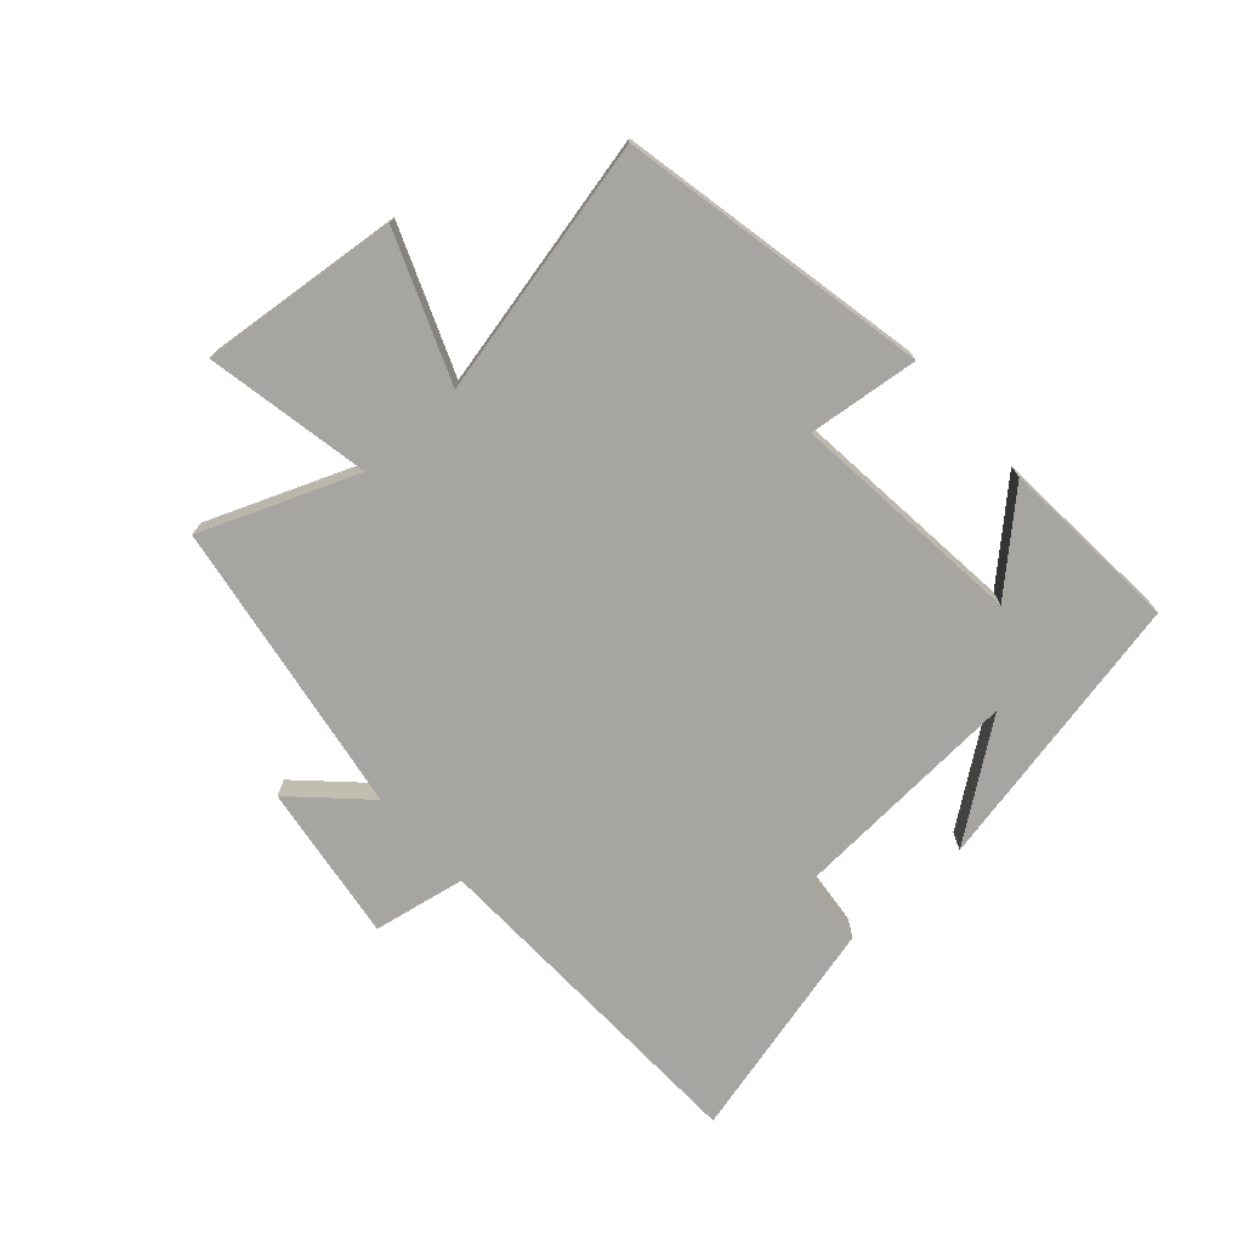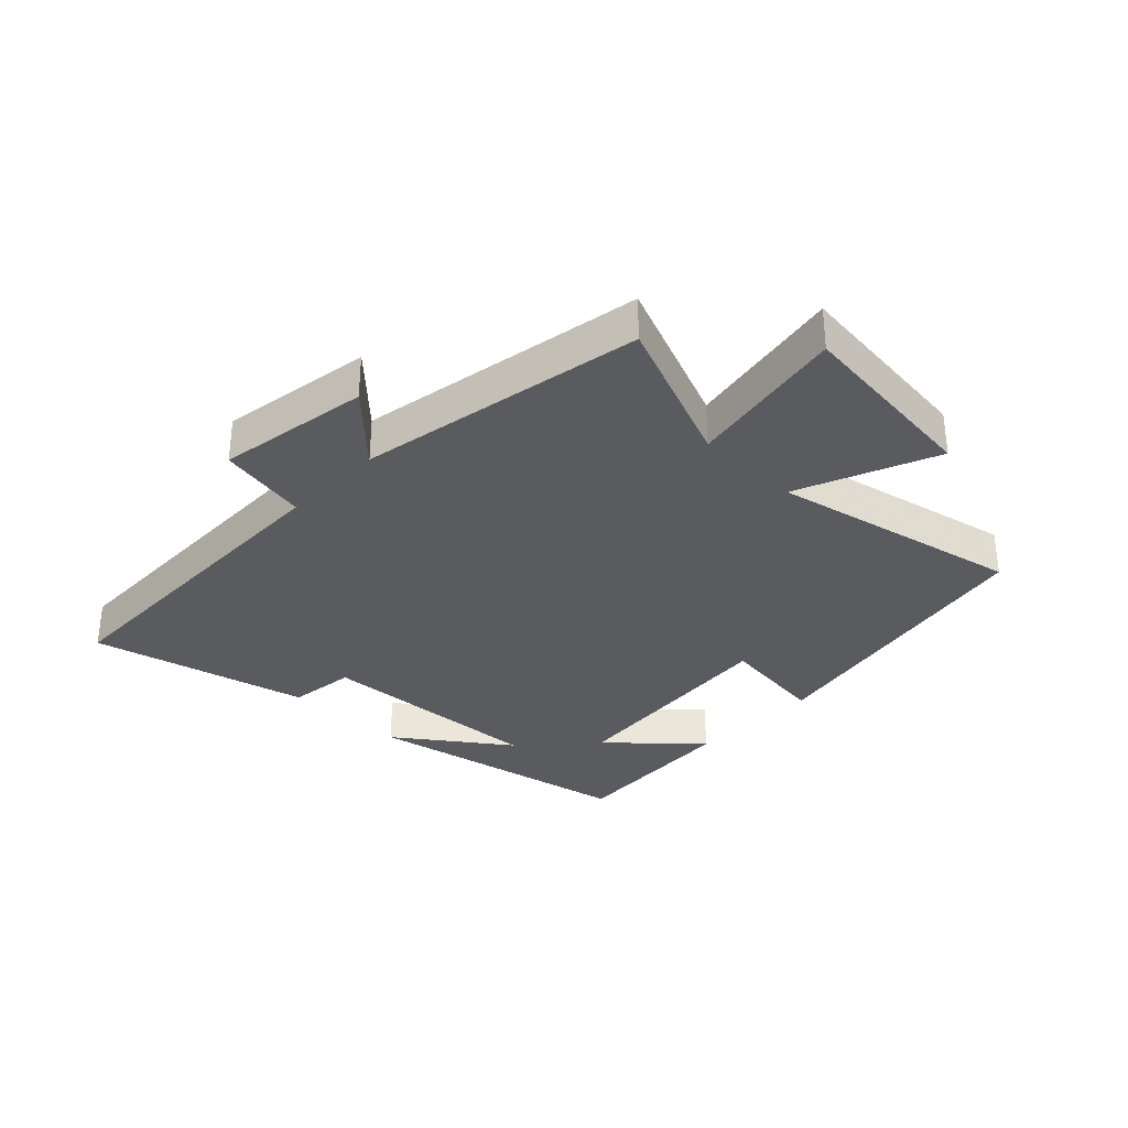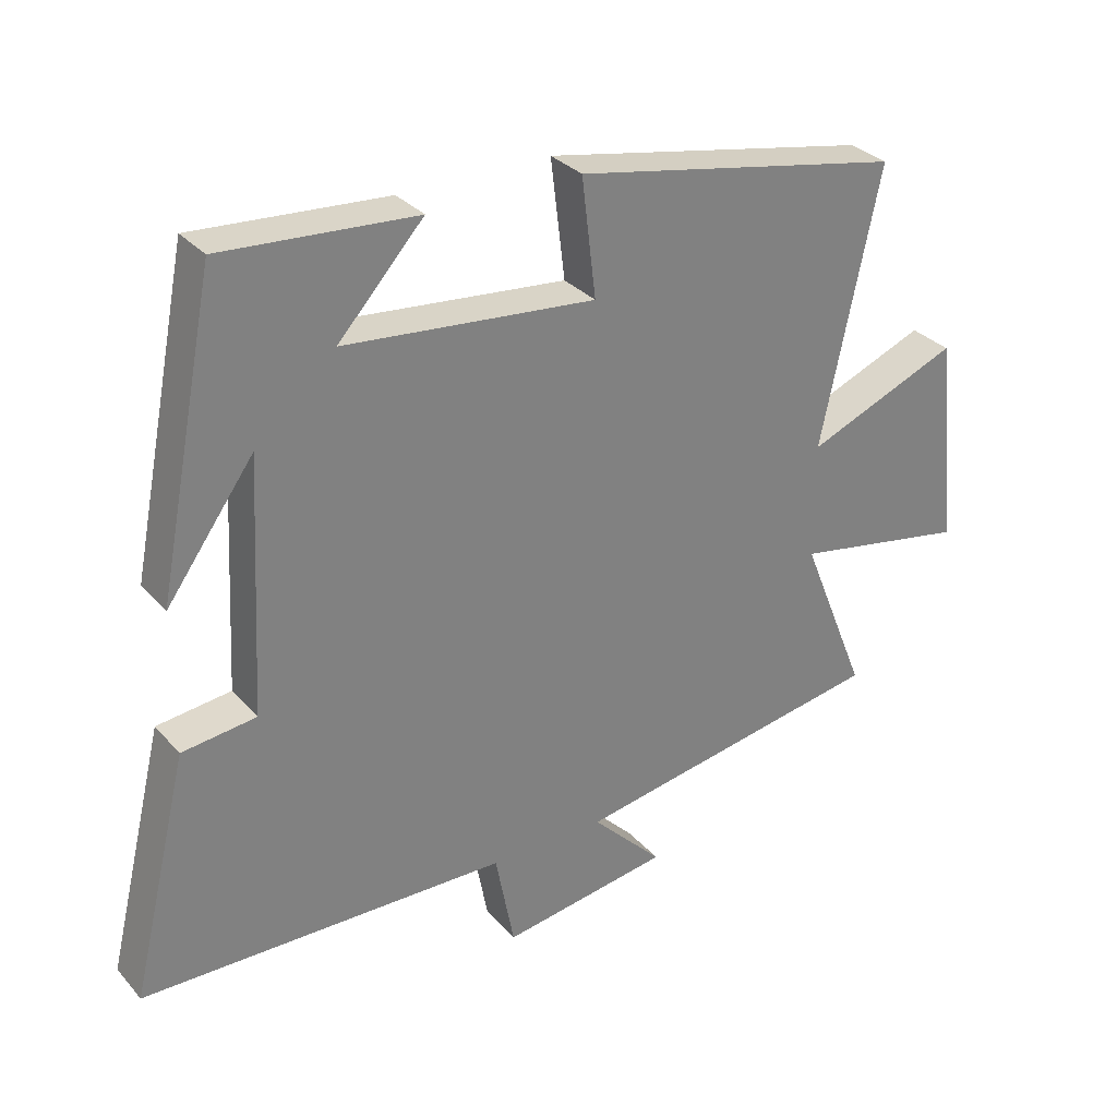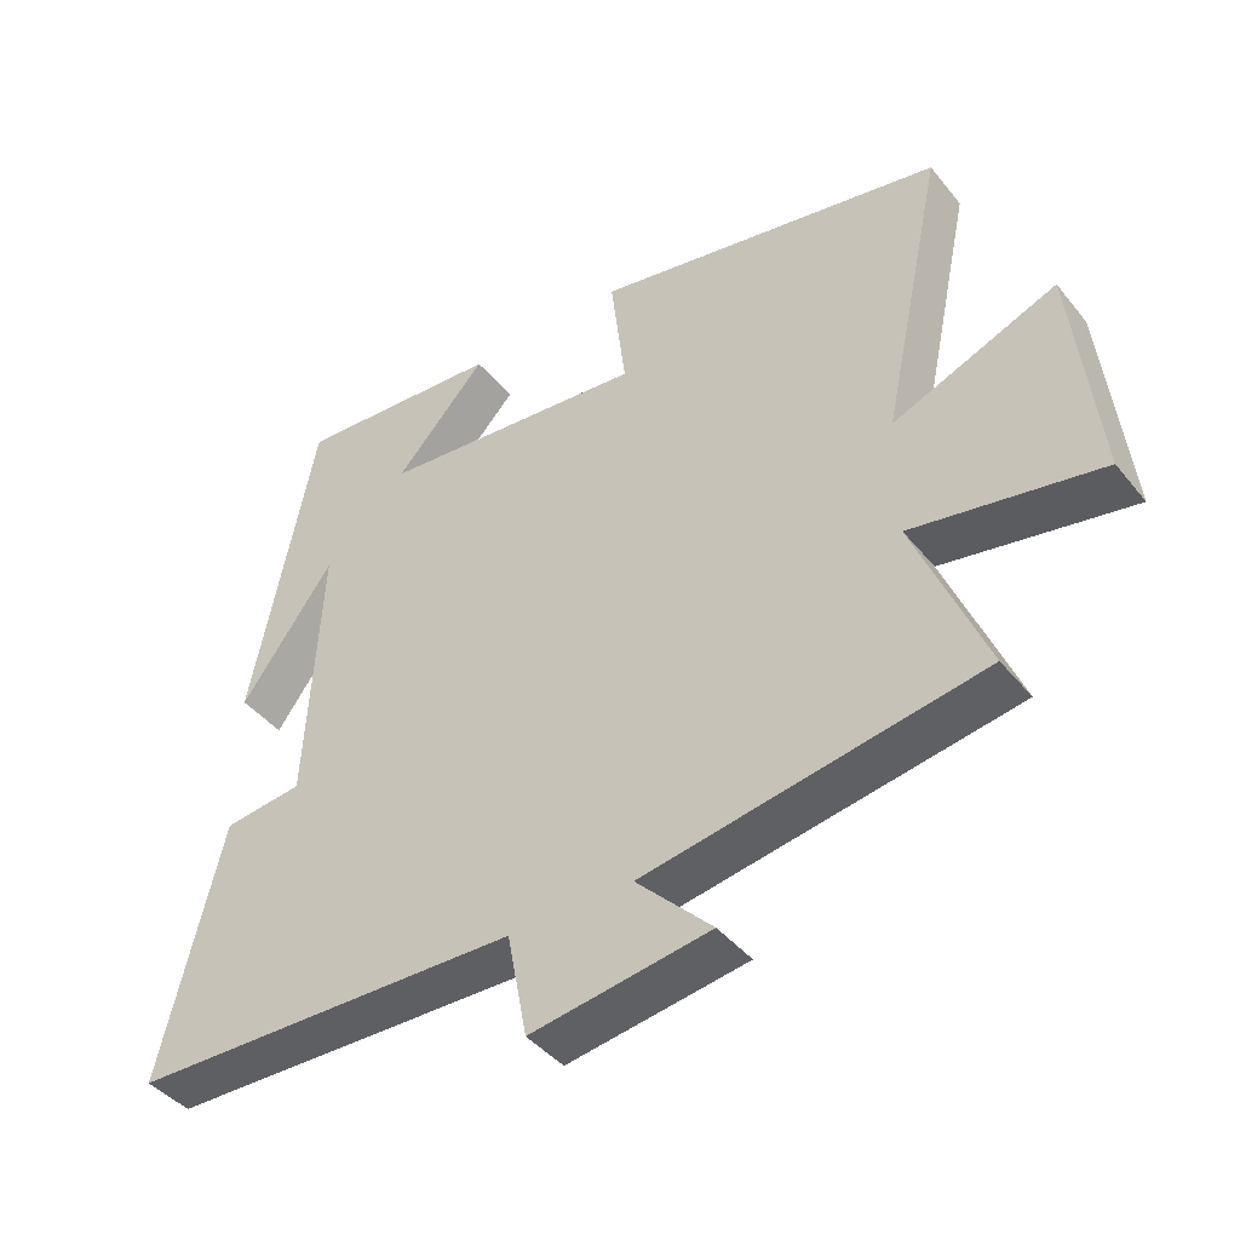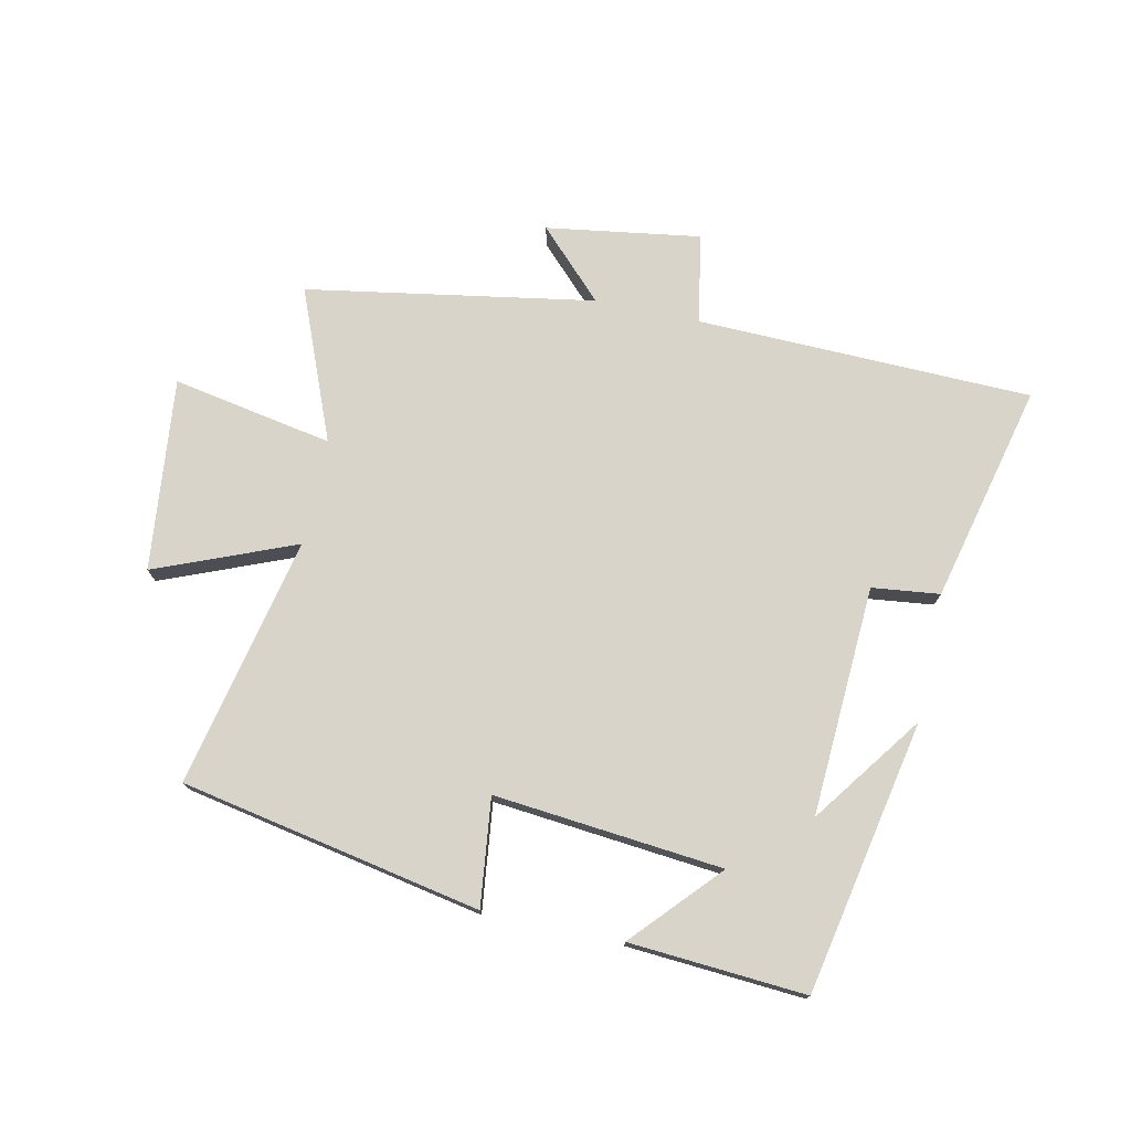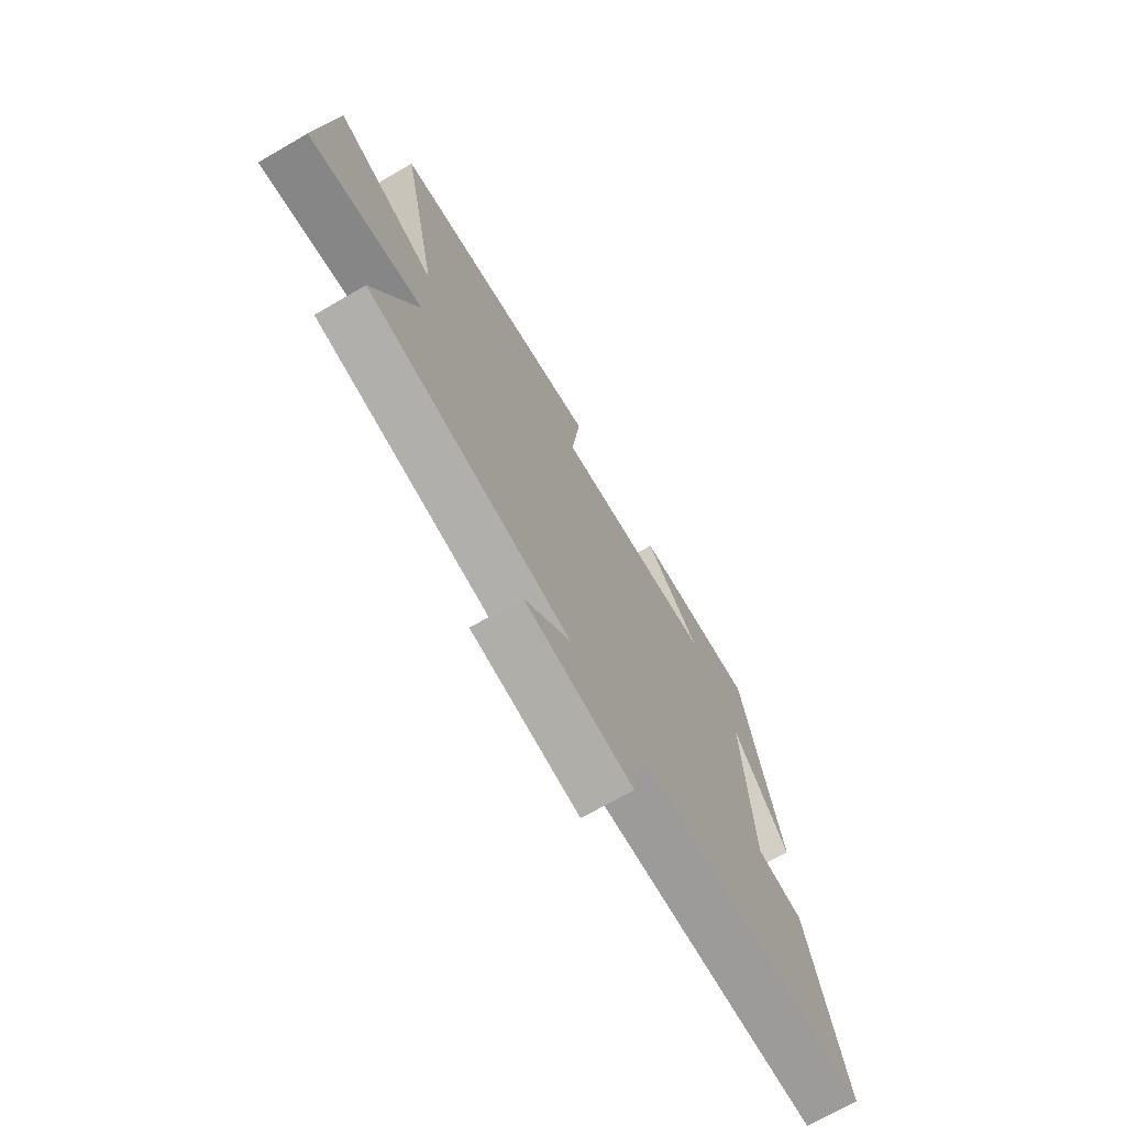
<metadata>
{"format":"obj","ext":"obj","renderer":"f3d","projection":"perspective","resolution":1024,"background":"white","views":[{"elev":-73.6,"azim":-47.7,"up":"+Y"},{"elev":-32.7,"azim":-134.2,"up":"+Y"},{"elev":31.0,"azim":146.4,"up":"+Z"},{"elev":-42.5,"azim":-144.4,"up":"+Z"},{"elev":75.1,"azim":12.1,"up":"+Y"},{"elev":-70.9,"azim":-60.0,"up":"+Z"}]}
</metadata>
<code>
v -0.599 0.07 -0.42
v -0.5 0.07 -0.175
v -0.761 0.07 -0.223
v -0.727 0.07 0.091
v -0.5 0.07 -0.001
v -0.587 0.07 0.406
v -0.099 0.07 0.5
v -0.12 0.07 0.325
v 0.252 0.07 0.361
v 0.125 0.07 0.5
v 0.412 0.07 0.52
v 0.5 0.07 0.076
v 0.37 0.07 0.255
v 0.39 0.07 -0.119
v 0.5 0.07 -0.132
v 0.586 0.07 -0.487
v 0.041 0.07 -0.5
v 0.013 0.07 -0.646
v -0.237 0.07 -0.608
v -0.131 0.07 -0.5
v -0.599 0 -0.42
v -0.5 0 -0.175
v -0.761 0 -0.223
v -0.727 0 0.091
v -0.5 0 -0.001
v -0.587 0 0.406
v -0.099 0 0.5
v -0.12 0 0.325
v 0.252 0 0.361
v 0.125 0 0.5
v 0.412 0 0.52
v 0.5 0 0.076
v 0.37 0 0.255
v 0.39 0 -0.119
v 0.5 0 -0.132
v 0.586 0 -0.487
v 0.041 0 -0.5
v 0.013 0 -0.646
v -0.237 0 -0.608
v -0.131 0 -0.5
f 17 18 19 20
f 17 20 1 2
f 14 15 16 17
f 13 14 17 2
f 11 12 13
f 9 10 11 13
f 8 9 13 2
f 5 6 7 8
f 5 8 2
f 2 3 4 5
f 40 39 38 37
f 22 21 40 37
f 37 36 35 34
f 22 37 34 33
f 33 32 31
f 33 31 30 29
f 22 33 29 28
f 28 27 26 25
f 22 28 25
f 25 24 23 22
f 1 21 22 2
f 2 22 23 3
f 3 23 24 4
f 4 24 25 5
f 5 25 26 6
f 6 26 27 7
f 7 27 28 8
f 8 28 29 9
f 9 29 30 10
f 10 30 31 11
f 11 31 32 12
f 12 32 33 13
f 13 33 34 14
f 14 34 35 15
f 15 35 36 16
f 16 36 37 17
f 17 37 38 18
f 18 38 39 19
f 19 39 40 20
f 20 40 21 1

</code>
